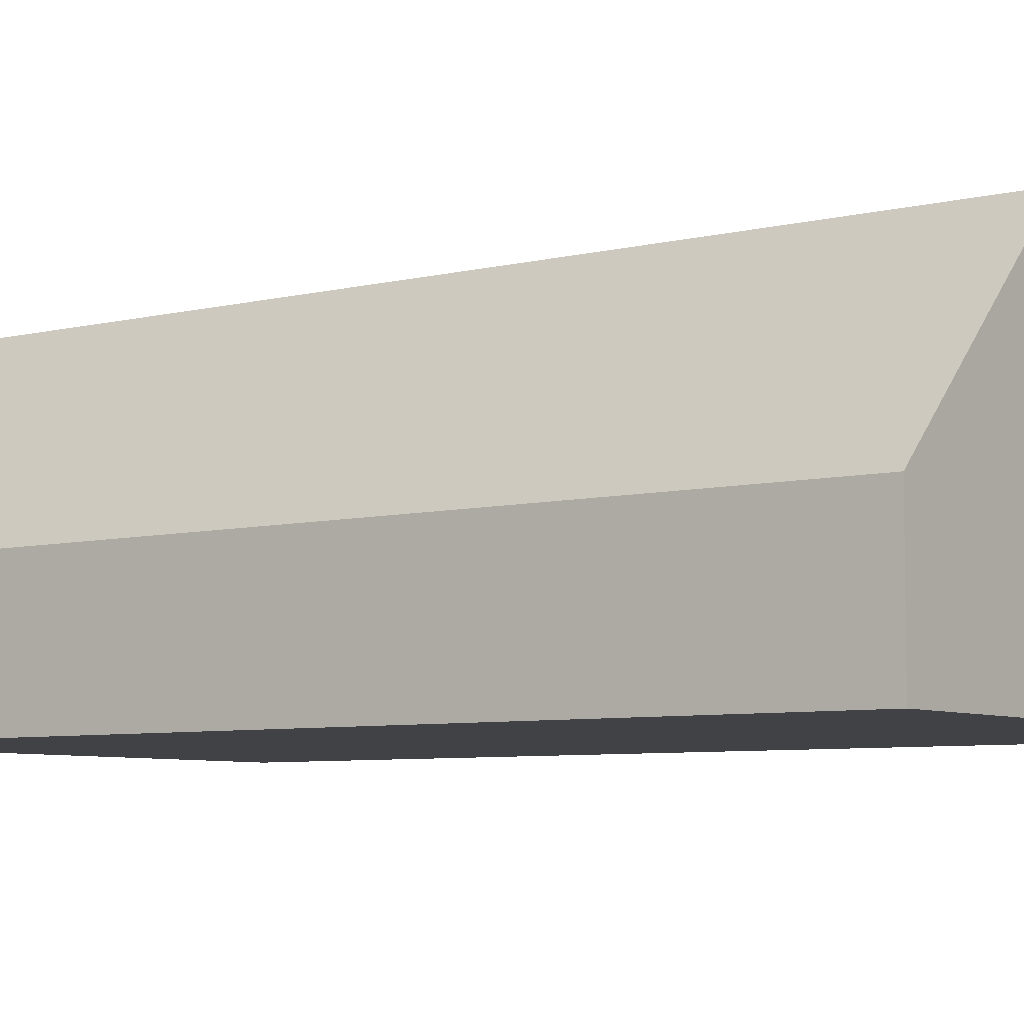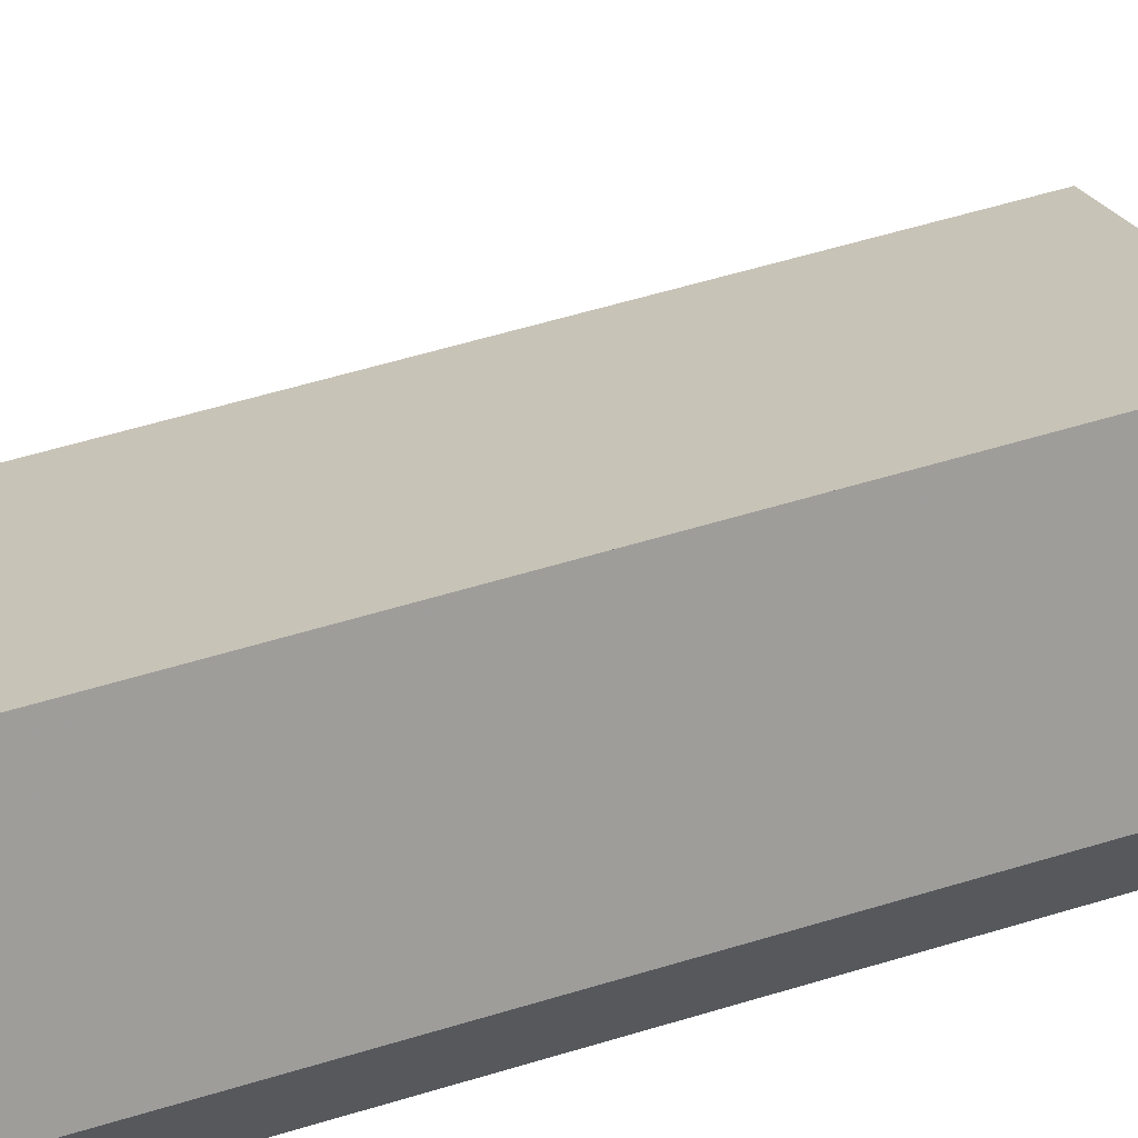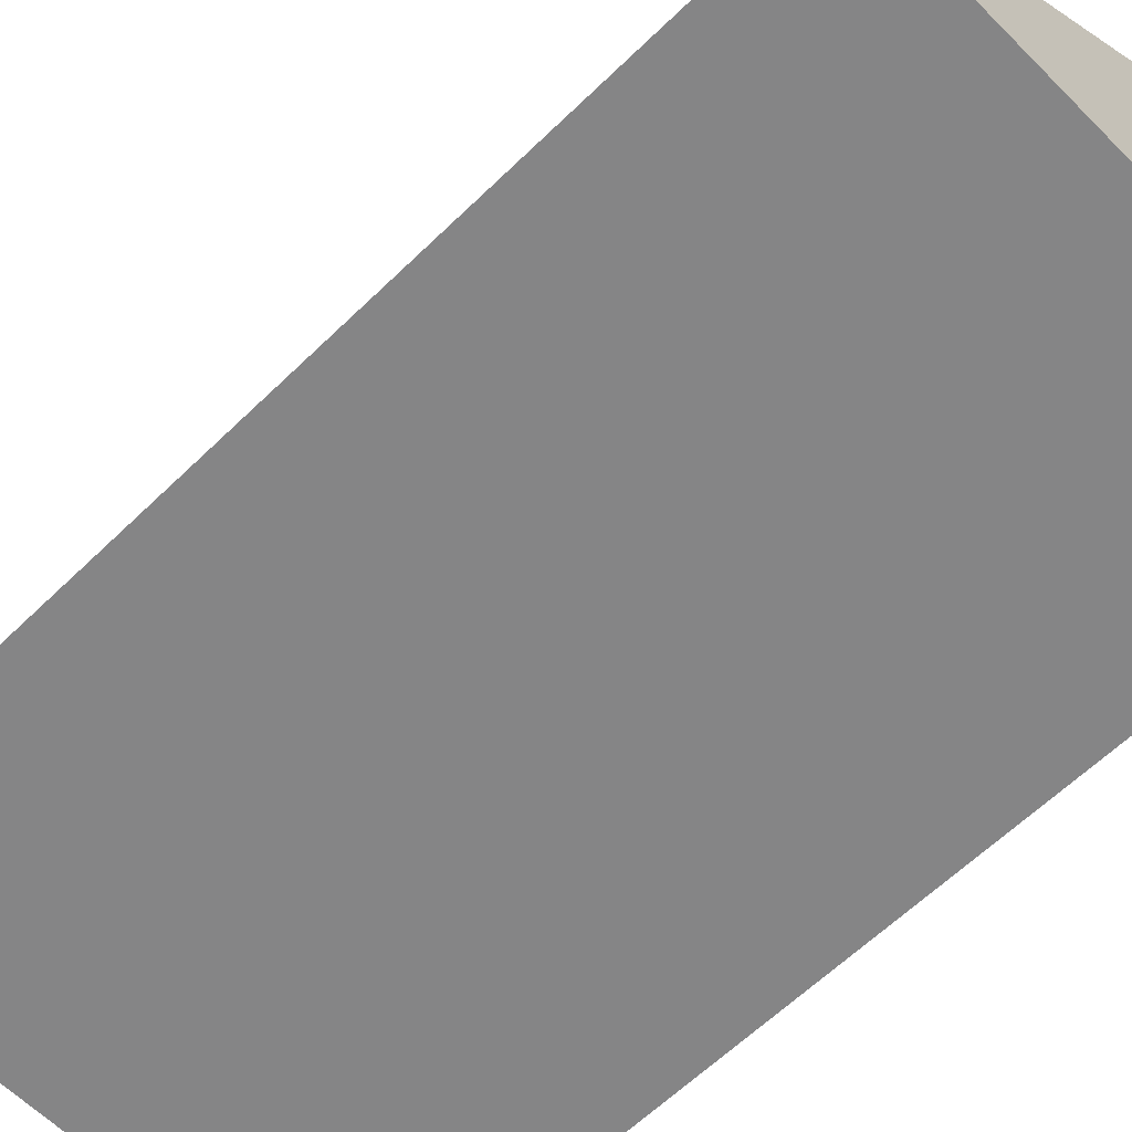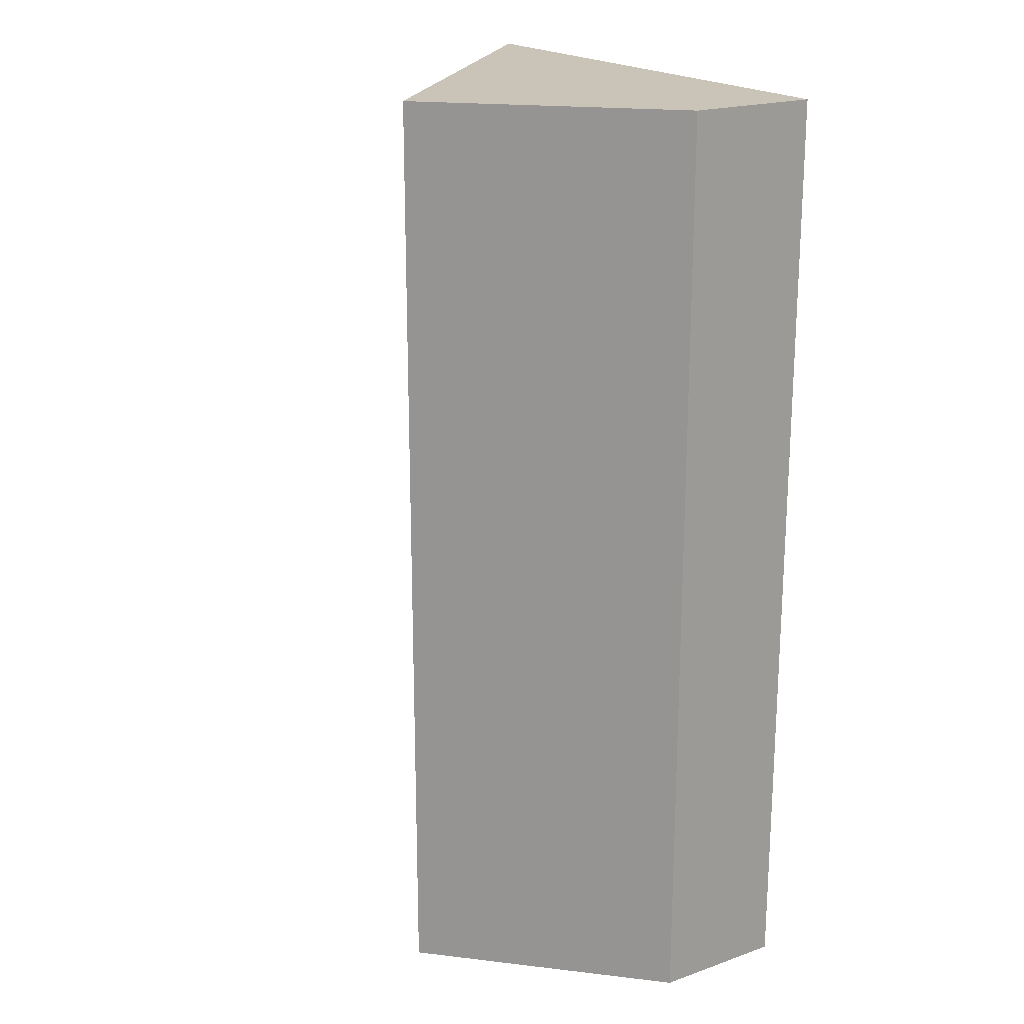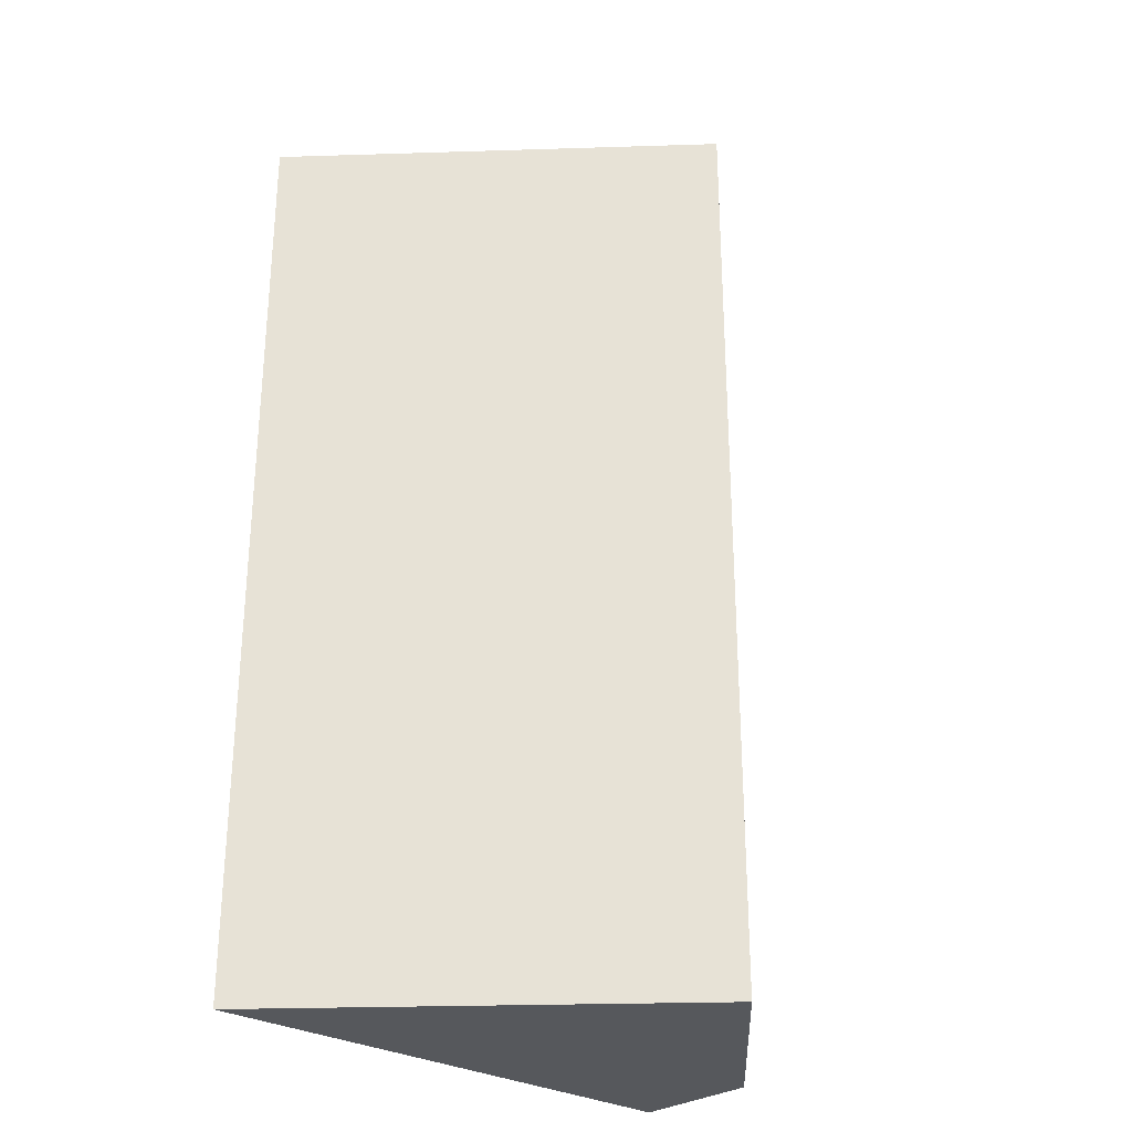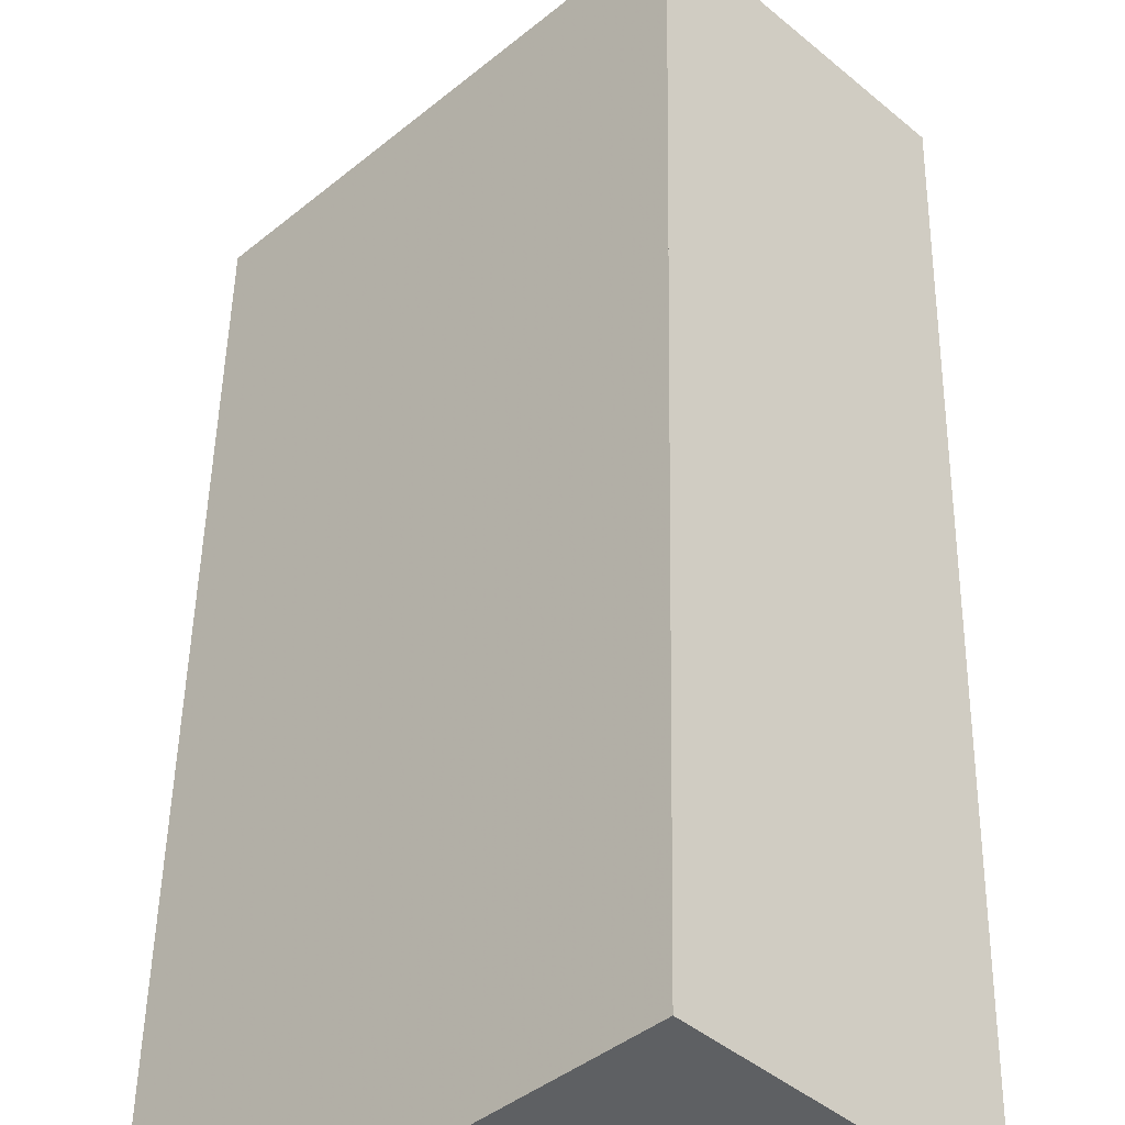
<metadata>
{"format":"obj","ext":"obj","renderer":"f3d","projection":"perspective","resolution":1024,"background":"white","views":[{"elev":-6.5,"azim":126.5,"up":"+Z"},{"elev":65.9,"azim":73.7,"up":"+Z"},{"elev":-61.9,"azim":-45.4,"up":"+Z"},{"elev":20.0,"azim":57.3,"up":"+Y"},{"elev":-28.2,"azim":-42.3,"up":"+Y"},{"elev":48.0,"azim":1.0,"up":"+Z"}]}
</metadata>
<code>
v -49.5 70 1.369e-11
v -49.5 -0.001 1.368e-11
v -49.46 70 1.368e-11
v -49.5 70 1.369e-11
v -49.5 -0.001 1.368e-11
v -49.5 -0.001 1.368e-11
v -49.49 70 1.368e-11
v -9.9 42.01 1.421e-14
v -9.9 14.01 0
v -9.9 69.96 2.132e-14
v -9.9 70 2.132e-14
v -9.9 -0.001 0
v -9.9 -0.001 0
v -24.75 8.749 24.75
v -24.75 35 24.75
v -9.9 35.01 9.9
v -9.9 52.43 9.9
v -24.75 0.1479 24.75
v -24.74 70 24.74
v -24.75 35.01 24.75
v -24.75 70 24.75
v -24.75 -0.001 24.75
v -9.9 -0.001 9.9
v -9.9 55.98 9.9
v -9.9 69.97 9.9
v -9.9 70 9.9
v -24.75 -0.001 24.75
v -9.9 3.499 9.9
v -24.75 -0.001 24.75
v -9.9 14.01 9.9
v -9.9 -0.001 9.9
v -9.9 14.01 9.9
f 2 1 6
f 1 2 15
f 1 3 7
f 3 1 21
f 6 1 4
f 4 1 7
f 1 15 20
f 1 20 21
f 5 2 6
f 2 5 22
f 15 2 14
f 14 2 18
f 18 2 29
f 2 22 27
f 29 2 27
f 3 6 7
f 12 6 3
f 8 9 3
f 3 10 8
f 9 12 3
f 3 11 10
f 26 11 3
f 3 21 19
f 26 3 19
f 7 6 4
f 12 5 6
f 13 5 12
f 22 5 13
f 9 8 16
f 8 10 24
f 8 17 16
f 17 8 24
f 12 9 28
f 9 16 32
f 28 9 30
f 30 9 32
f 25 10 11
f 24 10 25
f 26 25 11
f 12 23 13
f 28 23 12
f 22 13 31
f 23 31 13
f 14 19 15
f 18 19 14
f 15 19 20
f 18 16 17
f 18 32 16
f 17 19 18
f 24 19 17
f 22 23 18
f 27 22 18
f 18 23 28
f 29 27 18
f 18 28 30
f 18 30 32
f 20 19 21
f 25 19 24
f 25 26 19
f 22 31 23

</code>
